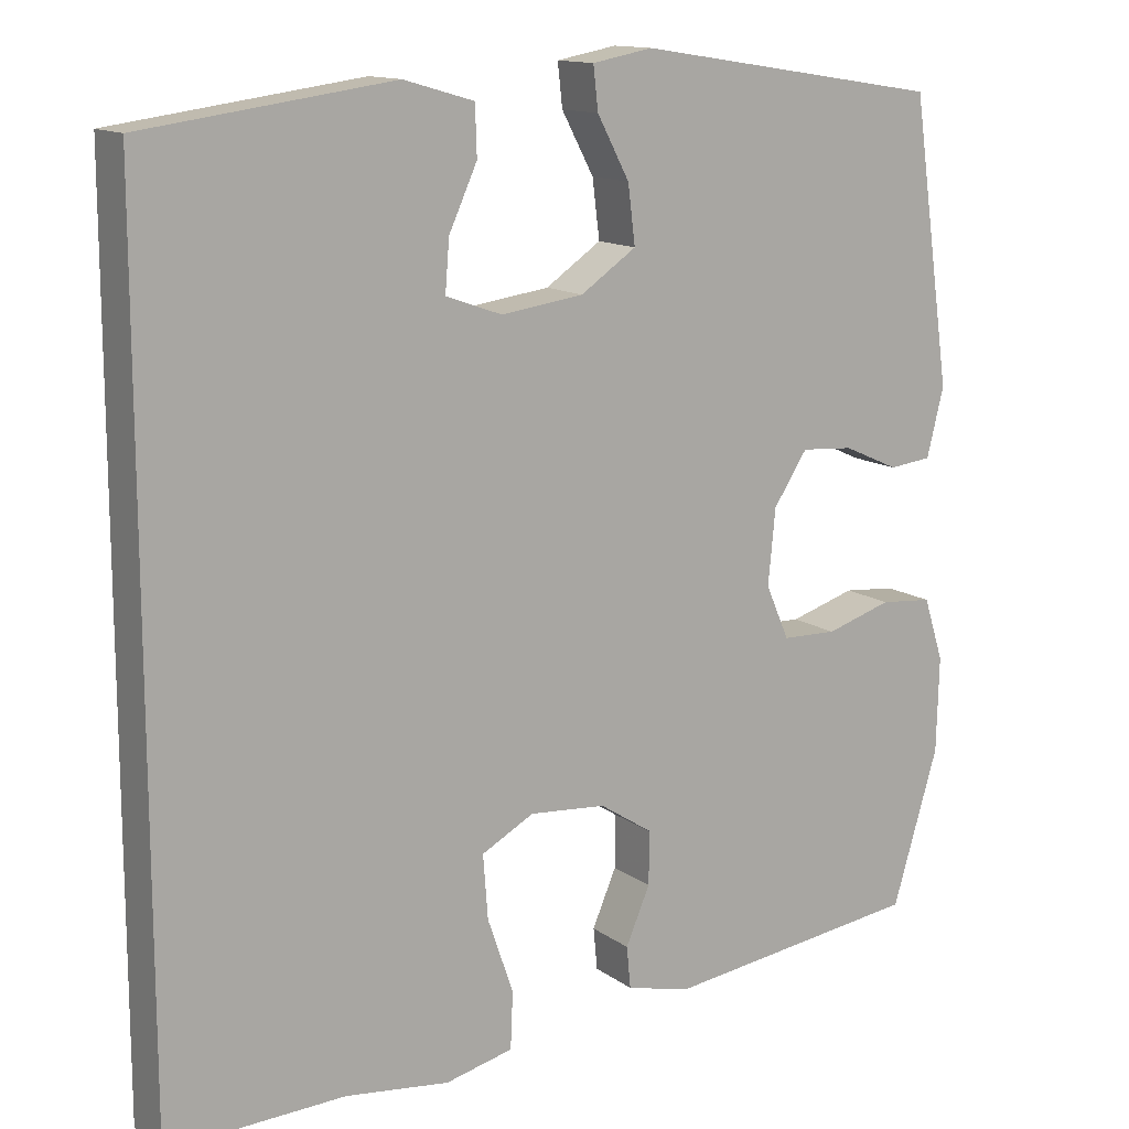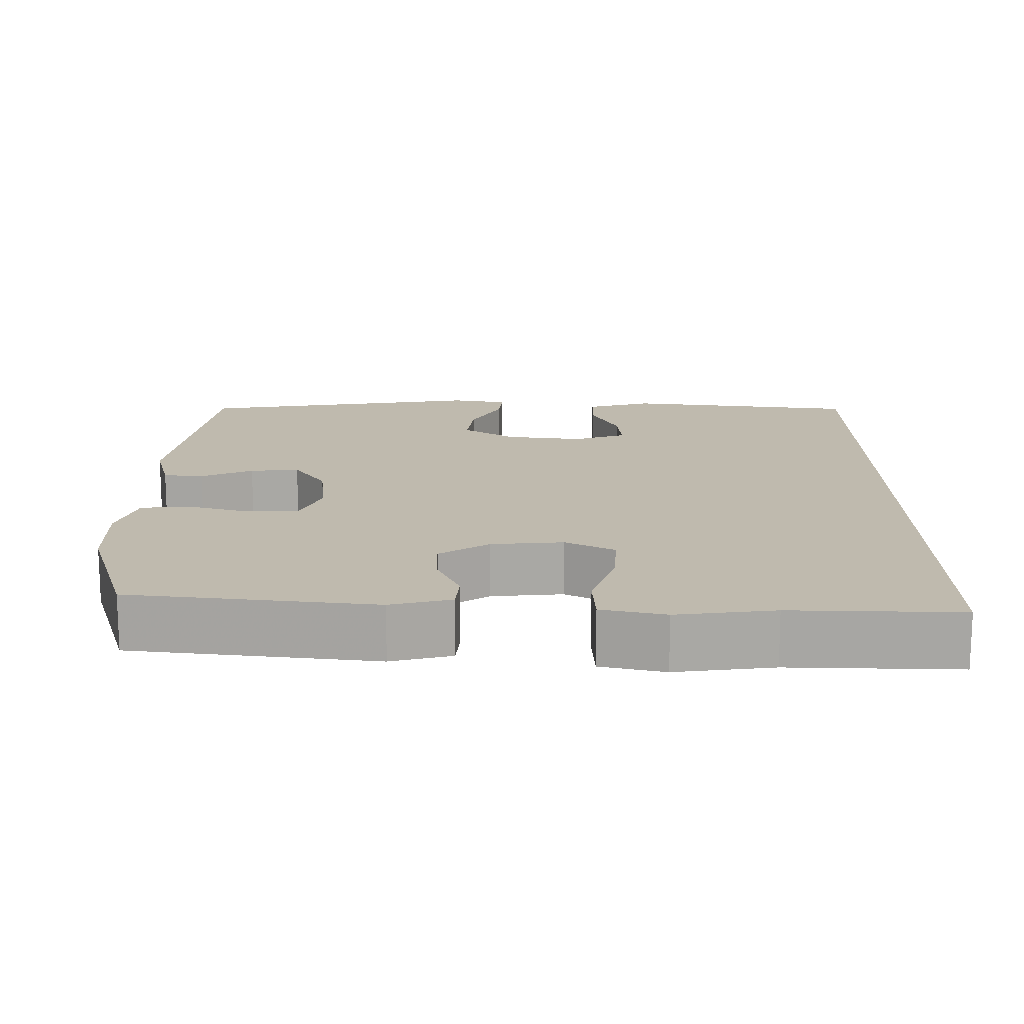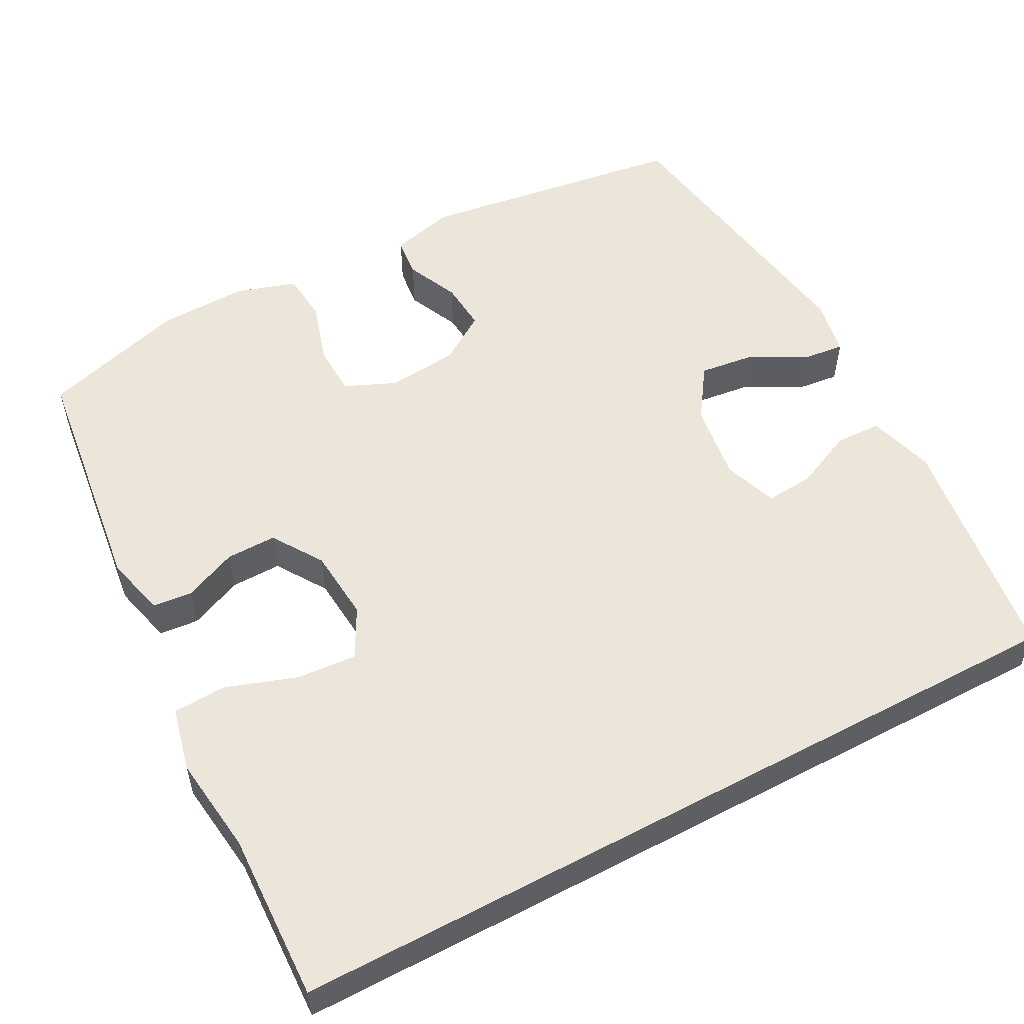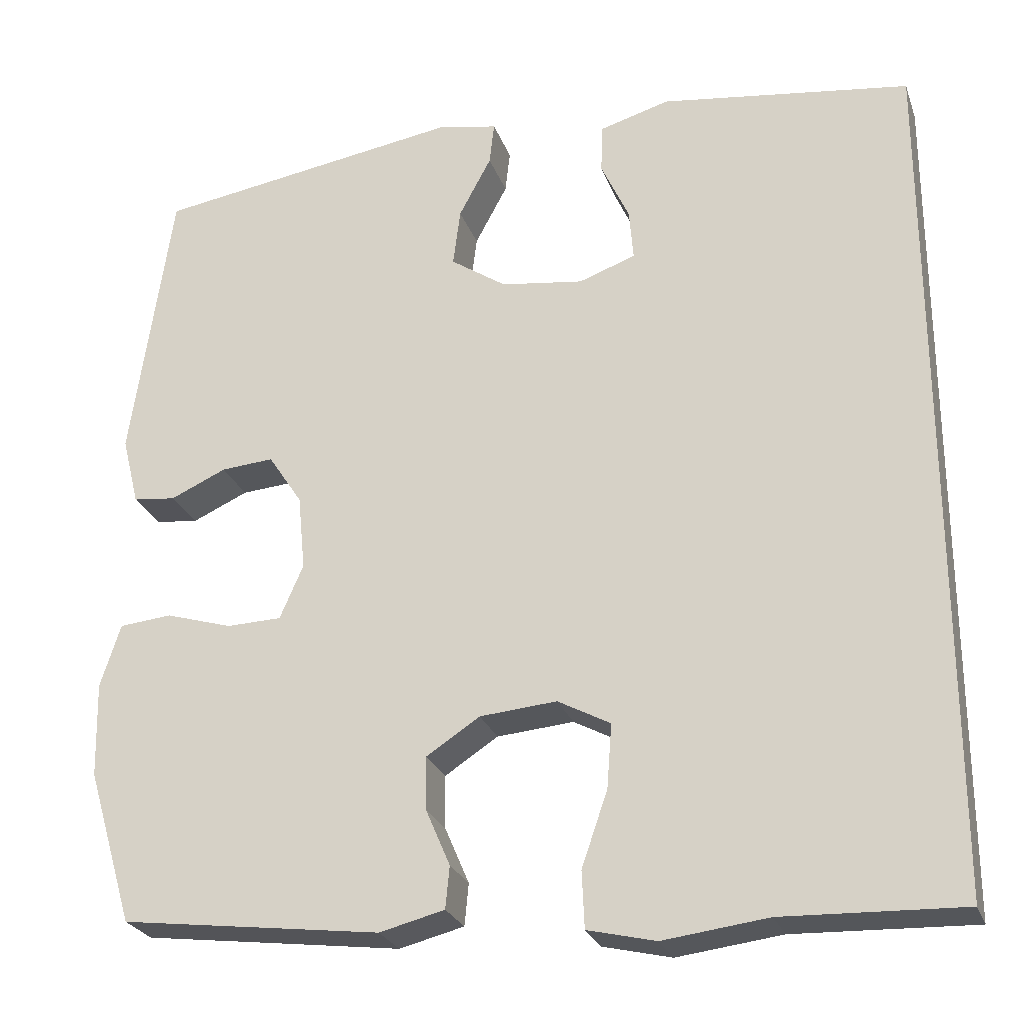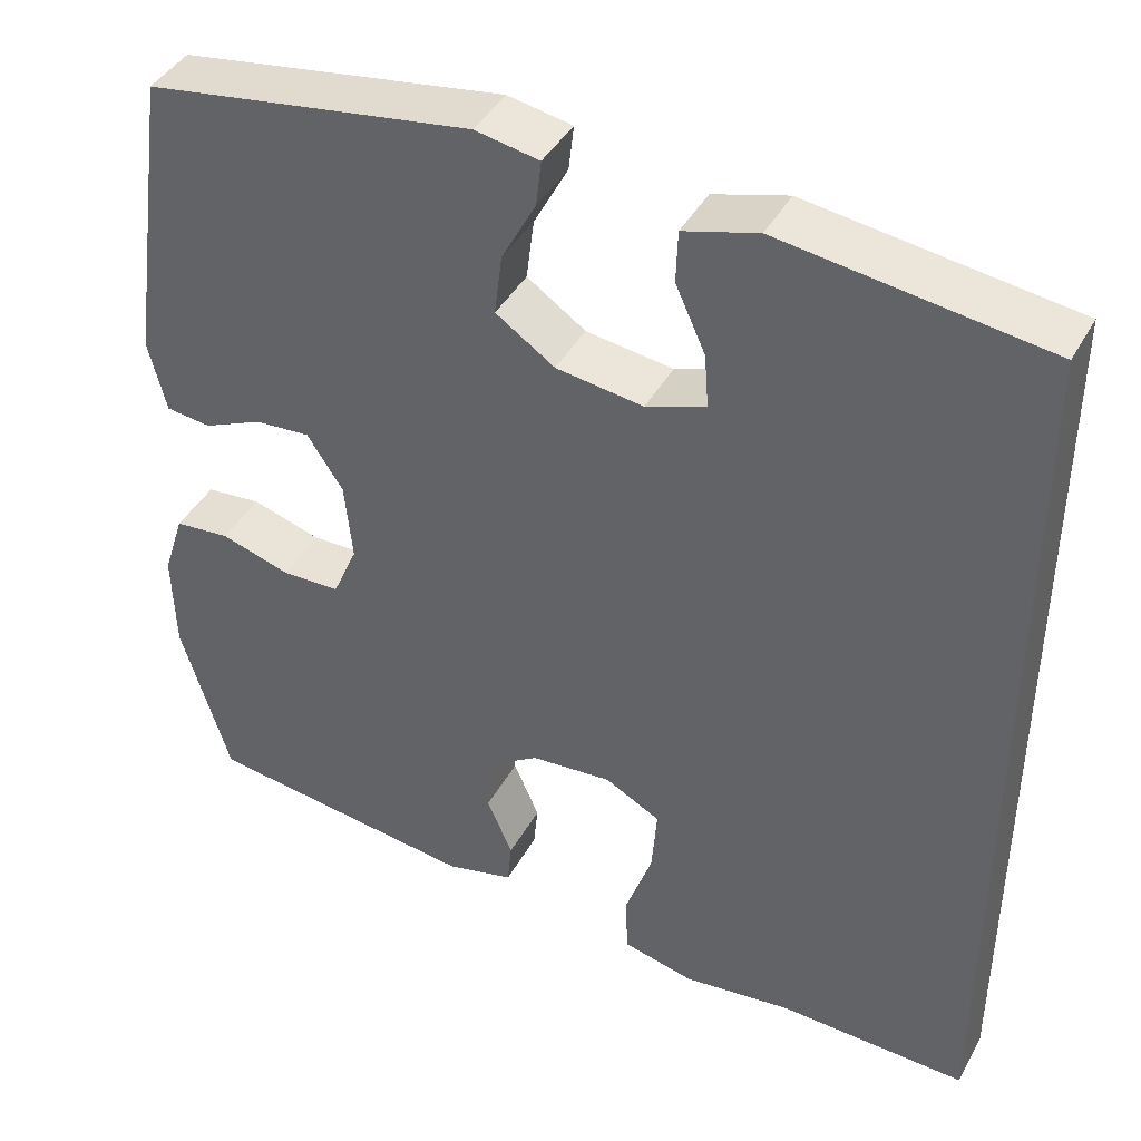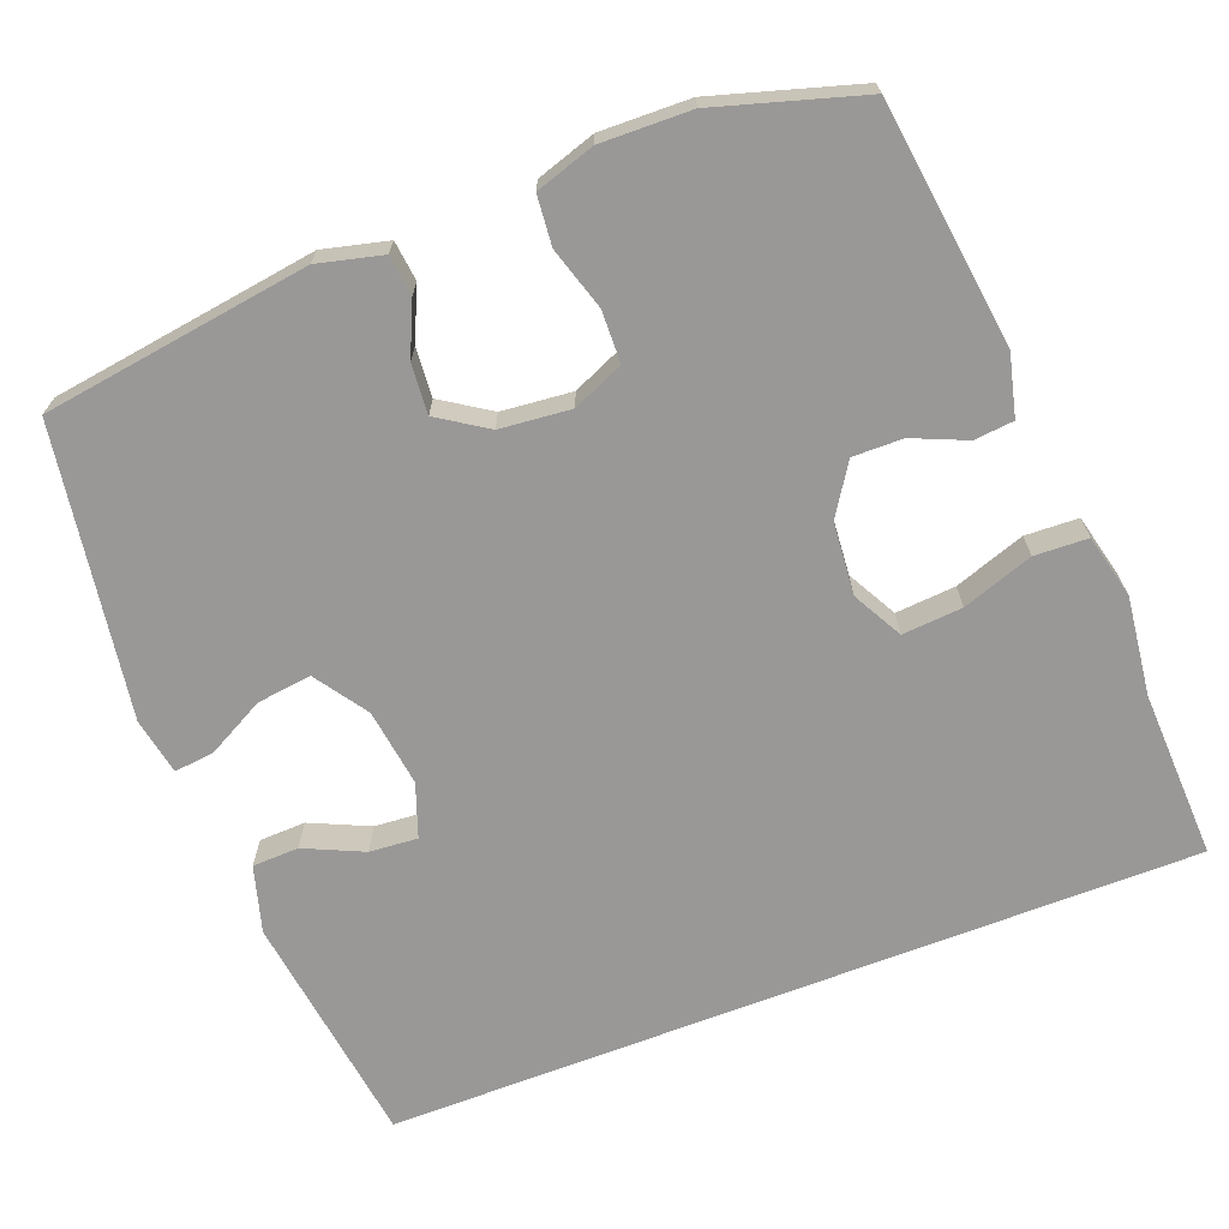
<metadata>
{"format":"obj","ext":"obj","renderer":"f3d","projection":"perspective","resolution":1024,"background":"white","views":[{"elev":13.4,"azim":-33.1,"up":"+Z"},{"elev":15.5,"azim":179.8,"up":"+Y"},{"elev":54.6,"azim":-118.1,"up":"+Y"},{"elev":-26.0,"azim":-162.7,"up":"+Z"},{"elev":42.0,"azim":-153.0,"up":"+Z"},{"elev":-68.7,"azim":111.1,"up":"+Y"}]}
</metadata>
<code>
v 0.5 0.07 -0.5
v 0.179 0.07 -0.541
v 0.099 0.07 -0.521
v 0.094 0.07 -0.469
v 0.124 0.07 -0.399
v 0.125 0.07 -0.333
v 0.059 0.07 -0.29
v -0.036 0.07 -0.282
v -0.101 0.07 -0.317
v -0.095 0.07 -0.396
v -0.063 0.07 -0.489
v -0.066 0.07 -0.559
v -0.15 0.07 -0.579
v -0.279 0.07 -0.563
v -0.5 0.07 -0.571
v -0.5 0.07 0.493
v -0.191 0.07 0.535
v -0.104 0.07 0.51
v -0.102 0.07 0.449
v -0.137 0.07 0.372
v -0.142 0.07 0.309
v -0.072 0.07 0.284
v 0.03 0.07 0.298
v 0.099 0.07 0.345
v 0.09 0.07 0.417
v 0.05 0.07 0.492
v 0.044 0.07 0.545
v 0.119 0.07 0.559
v 0.5 0.07 0.5
v 0.55 0.07 0.149
v 0.529 0.07 0.064
v 0.476 0.07 0.058
v 0.407 0.07 0.089
v 0.342 0.07 0.094
v 0.3 0.07 0.03
v 0.291 0.07 -0.063
v 0.32 0.07 -0.13
v 0.388 0.07 -0.132
v 0.47 0.07 -0.107
v 0.535 0.07 -0.113
v 0.56 0.07 -0.191
v 0.557 0.07 -0.309
v 0.5 0 -0.5
v 0.179 0 -0.541
v 0.099 0 -0.521
v 0.094 0 -0.469
v 0.124 0 -0.399
v 0.125 0 -0.333
v 0.059 0 -0.29
v -0.036 0 -0.282
v -0.101 0 -0.317
v -0.095 0 -0.396
v -0.063 0 -0.489
v -0.066 0 -0.559
v -0.15 0 -0.579
v -0.279 0 -0.563
v -0.5 0 -0.571
v -0.5 0 0.493
v -0.191 0 0.535
v -0.104 0 0.51
v -0.102 0 0.449
v -0.137 0 0.372
v -0.142 0 0.309
v -0.072 0 0.284
v 0.03 0 0.298
v 0.099 0 0.345
v 0.09 0 0.417
v 0.05 0 0.492
v 0.044 0 0.545
v 0.119 0 0.559
v 0.5 0 0.5
v 0.55 0 0.149
v 0.529 0 0.064
v 0.476 0 0.058
v 0.407 0 0.089
v 0.342 0 0.094
v 0.3 0 0.03
v 0.291 0 -0.063
v 0.32 0 -0.13
v 0.388 0 -0.132
v 0.47 0 -0.107
v 0.535 0 -0.113
v 0.56 0 -0.191
v 0.557 0 -0.309
f 38 39 40 41
f 37 38 41 42
f 30 31 32 33
f 30 33 34
f 29 30 34
f 28 29 34 35
f 25 26 27 28
f 24 25 28 35
f 17 18 19 20
f 17 20 21
f 14 15 16 17
f 14 17 21
f 13 14 21 22
f 10 11 12 13
f 9 10 13
f 2 3 4 5
f 2 5 6
f 37 42 1 2
f 36 37 2 6
f 23 24 35 36
f 23 36 6 7
f 22 23 7 8
f 9 13 22
f 8 9 22
f 83 82 81 80
f 84 83 80 79
f 75 74 73 72
f 76 75 72
f 76 72 71
f 77 76 71 70
f 70 69 68 67
f 77 70 67 66
f 62 61 60 59
f 63 62 59
f 59 58 57 56
f 63 59 56
f 64 63 56 55
f 55 54 53 52
f 55 52 51
f 47 46 45 44
f 48 47 44
f 44 43 84 79
f 48 44 79 78
f 78 77 66 65
f 49 48 78 65
f 50 49 65 64
f 64 55 51
f 64 51 50
f 1 43 44 2
f 2 44 45 3
f 3 45 46 4
f 4 46 47 5
f 5 47 48 6
f 6 48 49 7
f 7 49 50 8
f 8 50 51 9
f 9 51 52 10
f 10 52 53 11
f 11 53 54 12
f 12 54 55 13
f 13 55 56 14
f 14 56 57 15
f 15 57 58 16
f 16 58 59 17
f 17 59 60 18
f 18 60 61 19
f 19 61 62 20
f 20 62 63 21
f 21 63 64 22
f 22 64 65 23
f 23 65 66 24
f 24 66 67 25
f 25 67 68 26
f 26 68 69 27
f 27 69 70 28
f 28 70 71 29
f 29 71 72 30
f 30 72 73 31
f 31 73 74 32
f 32 74 75 33
f 33 75 76 34
f 34 76 77 35
f 35 77 78 36
f 36 78 79 37
f 37 79 80 38
f 38 80 81 39
f 39 81 82 40
f 40 82 83 41
f 41 83 84 42
f 42 84 43 1

</code>
